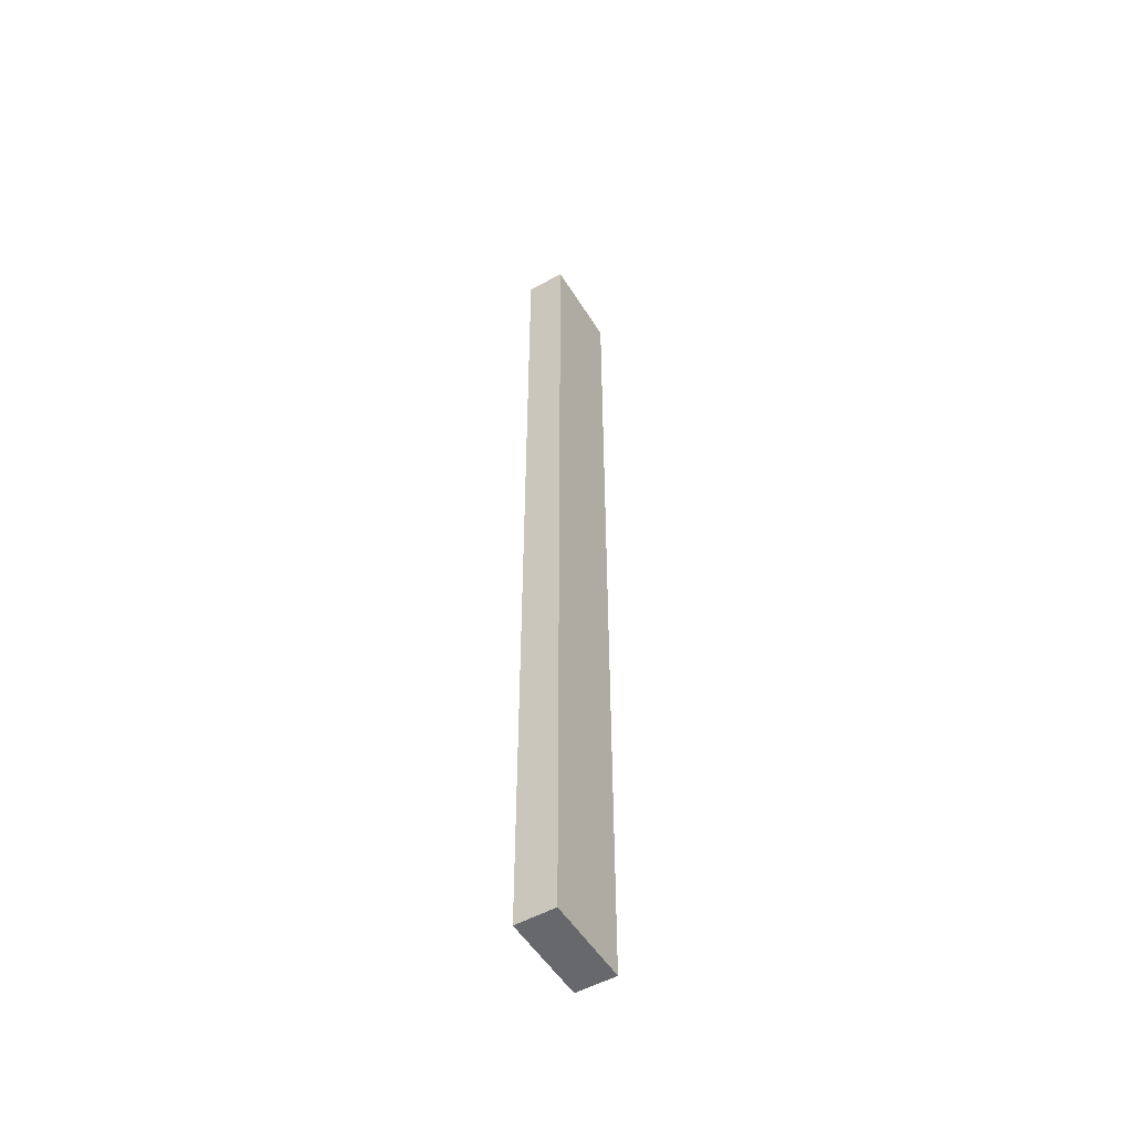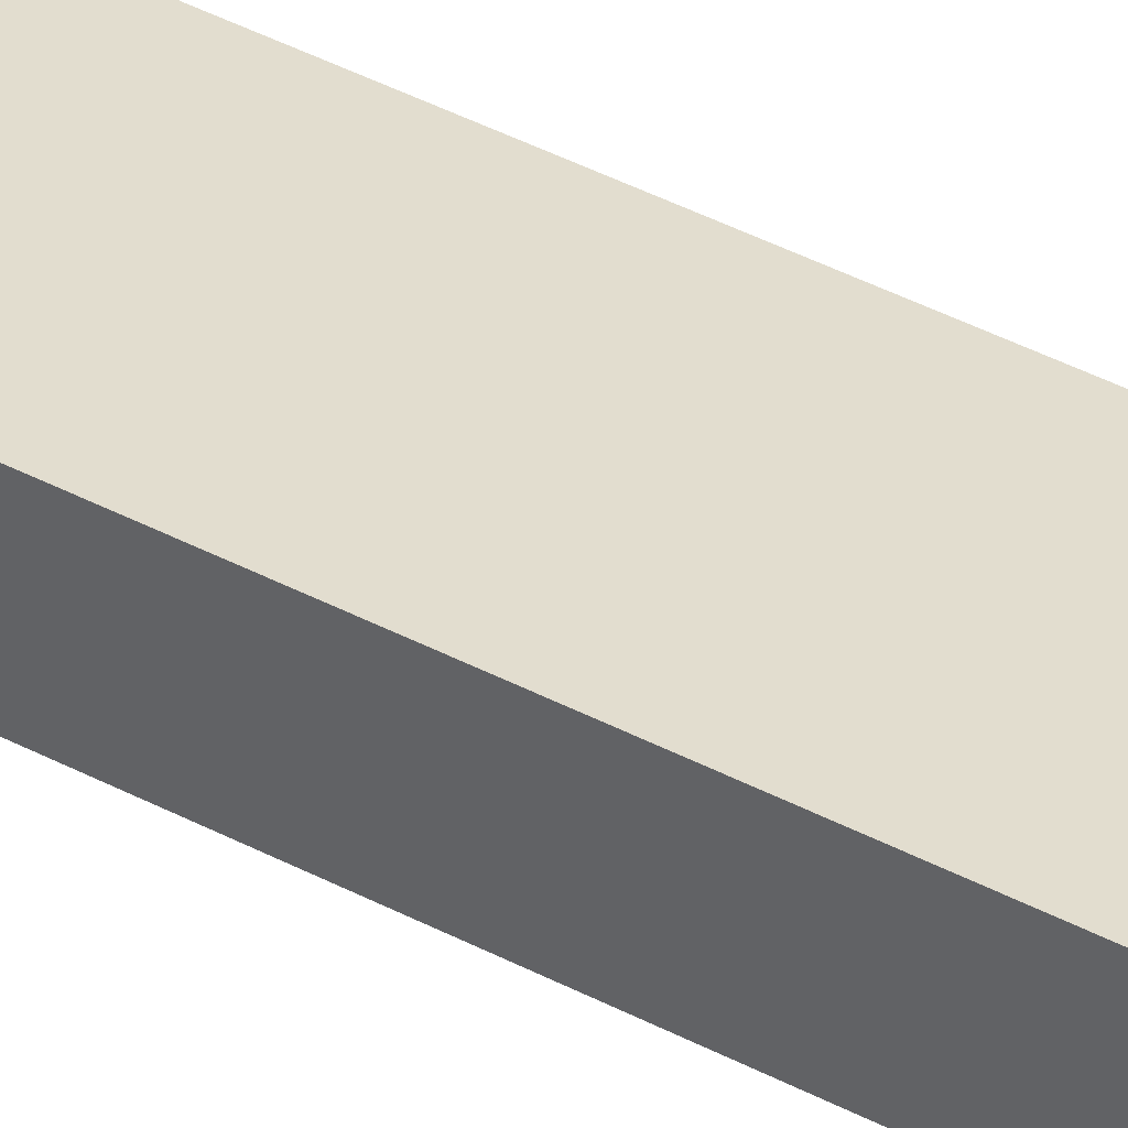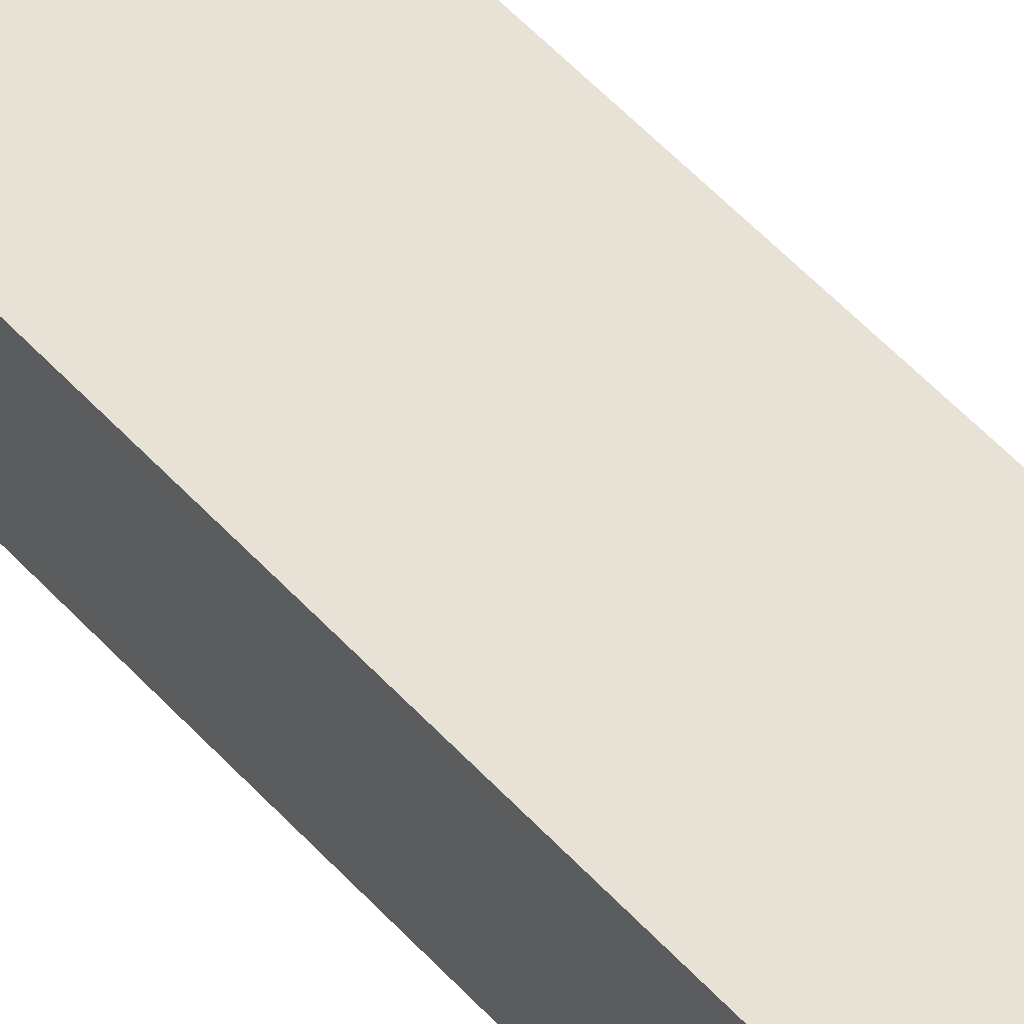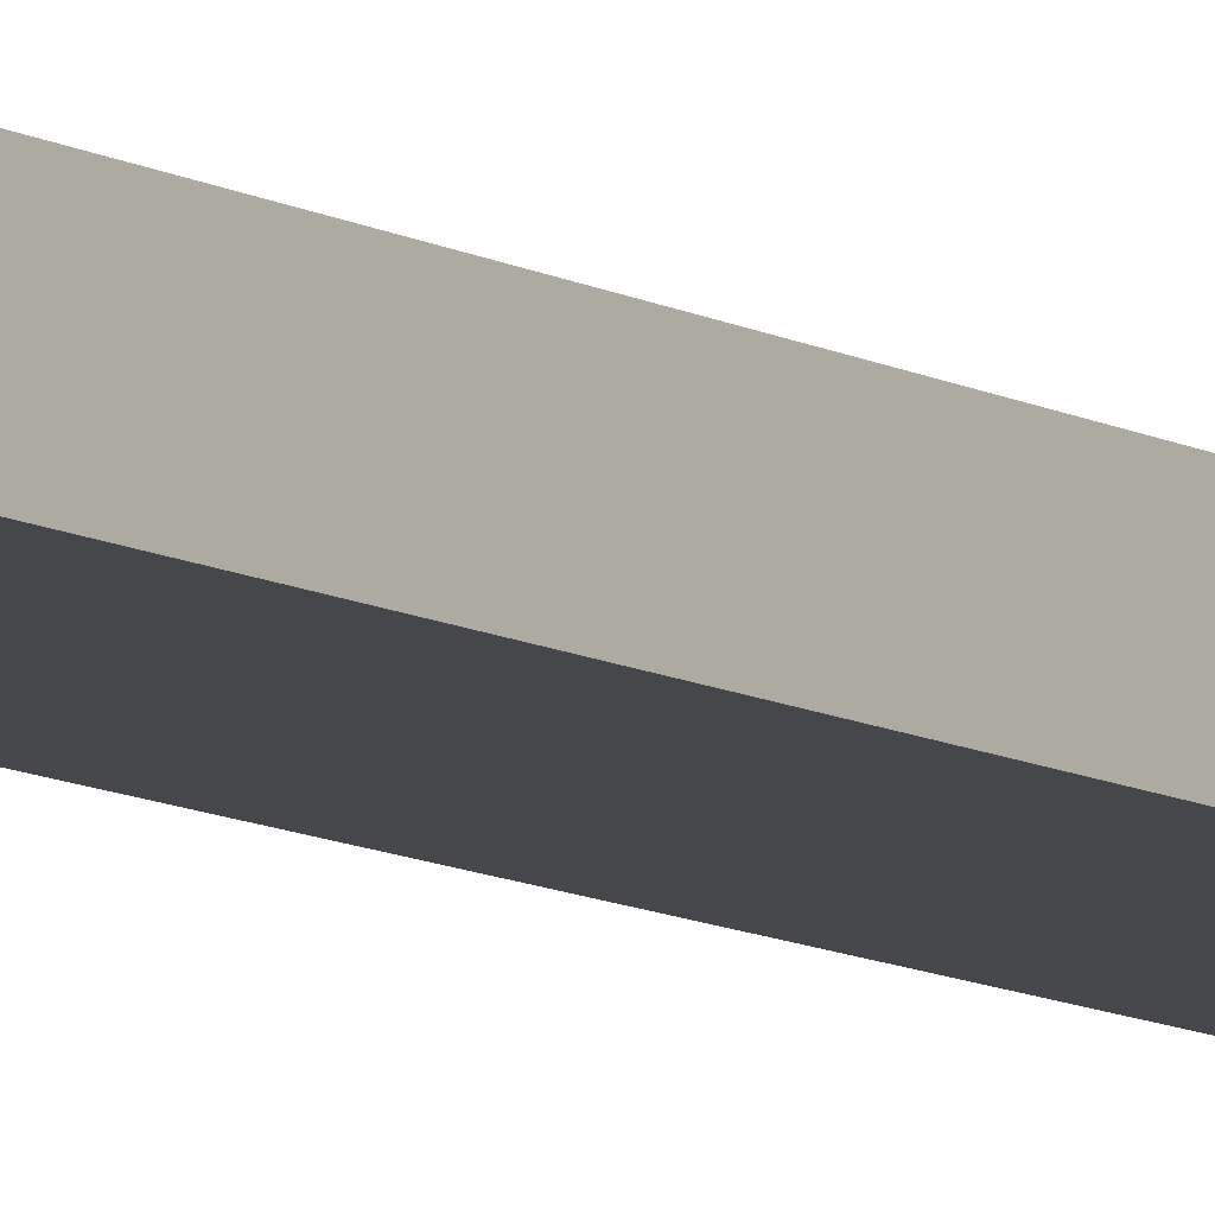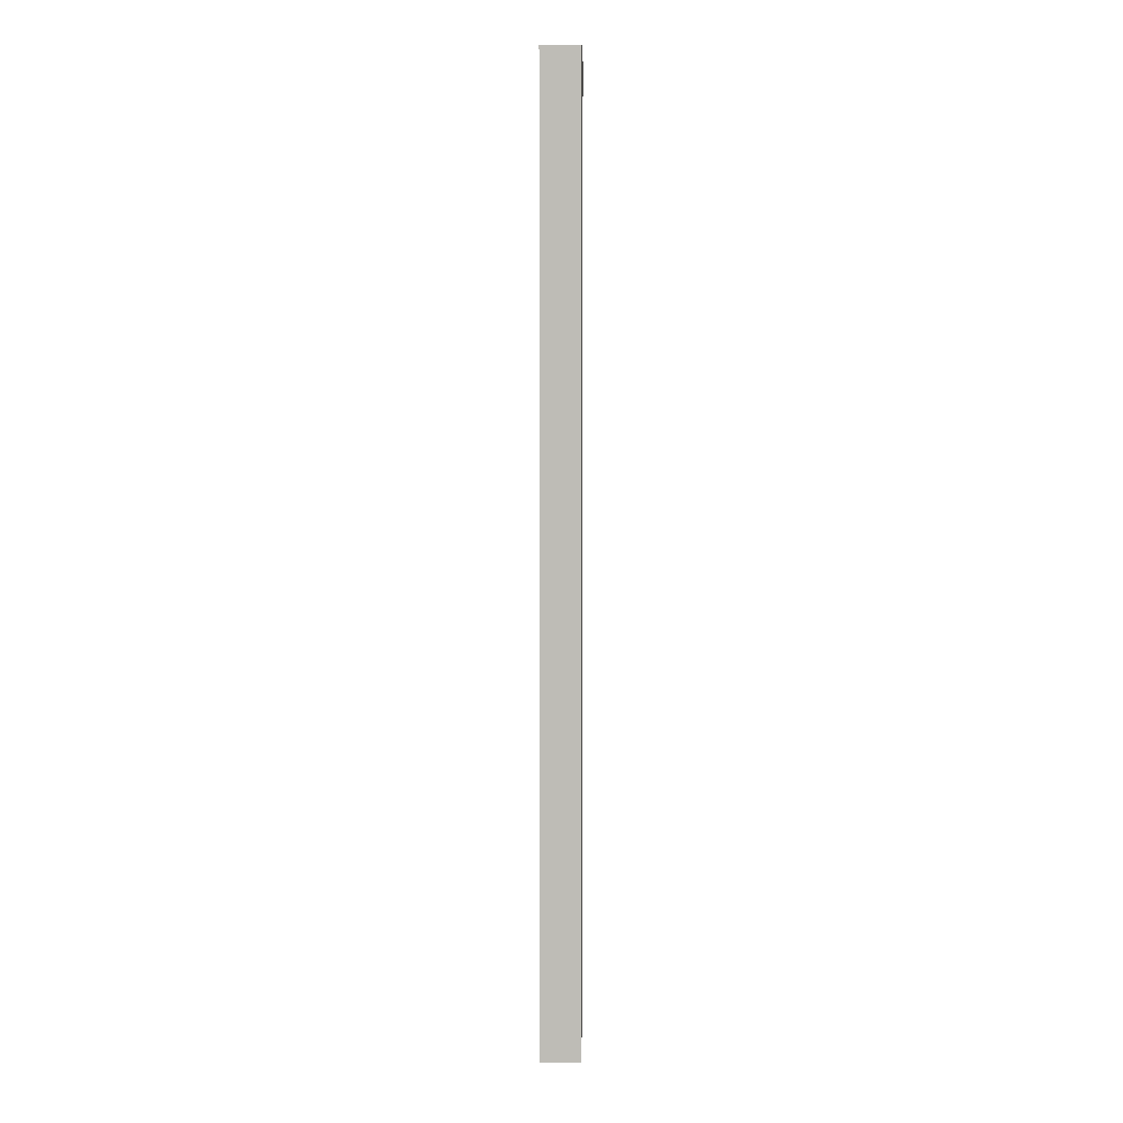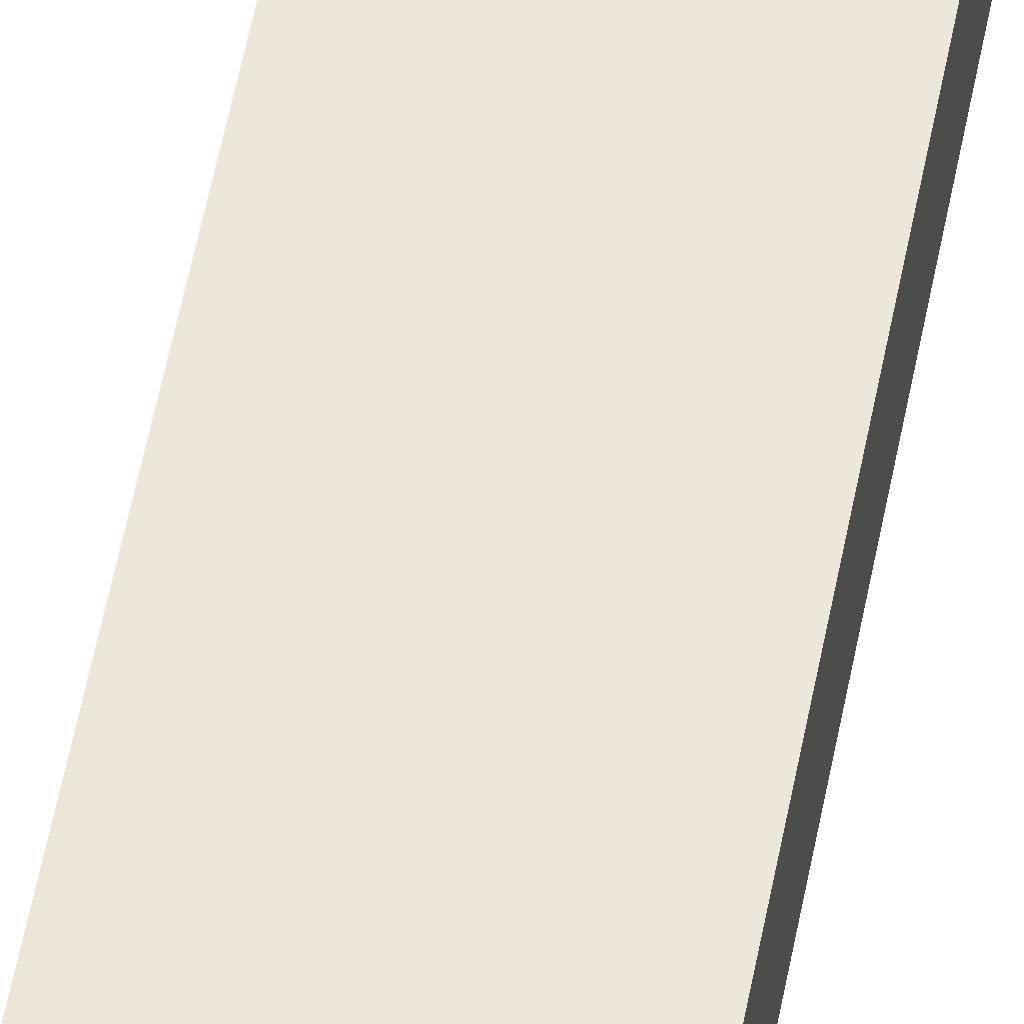
<metadata>
{"format":"obj","ext":"obj","renderer":"f3d","projection":"perspective","resolution":1024,"background":"white","views":[{"elev":-52.4,"azim":-59.0,"up":"+Y"},{"elev":34.9,"azim":-53.4,"up":"+Z"},{"elev":40.1,"azim":145.2,"up":"+Z"},{"elev":-10.5,"azim":36.8,"up":"+Z"},{"elev":5.1,"azim":91.3,"up":"+Y"},{"elev":52.4,"azim":-169.7,"up":"+Z"}]}
</metadata>
<code>
v 0.01358 0.01039 0.01199
v 0.01358 -0.01039 0.01199
v 0.01358 0.01039 0.01114
v 0.01163 0.01039 0.01114
v 0.01163 -0.01039 0.01199
v 0.01163 -0.01039 0.01114
v 0.01163 0.01039 0.01199
v 0.01358 -0.01039 0.01114
f 1 2 3
f 1 3 4
f 5 2 1
f 6 4 3
f 6 5 4
f 6 2 5
f 7 5 1
f 7 1 4
f 7 4 5
f 8 6 3
f 8 3 2
f 8 2 6

</code>
